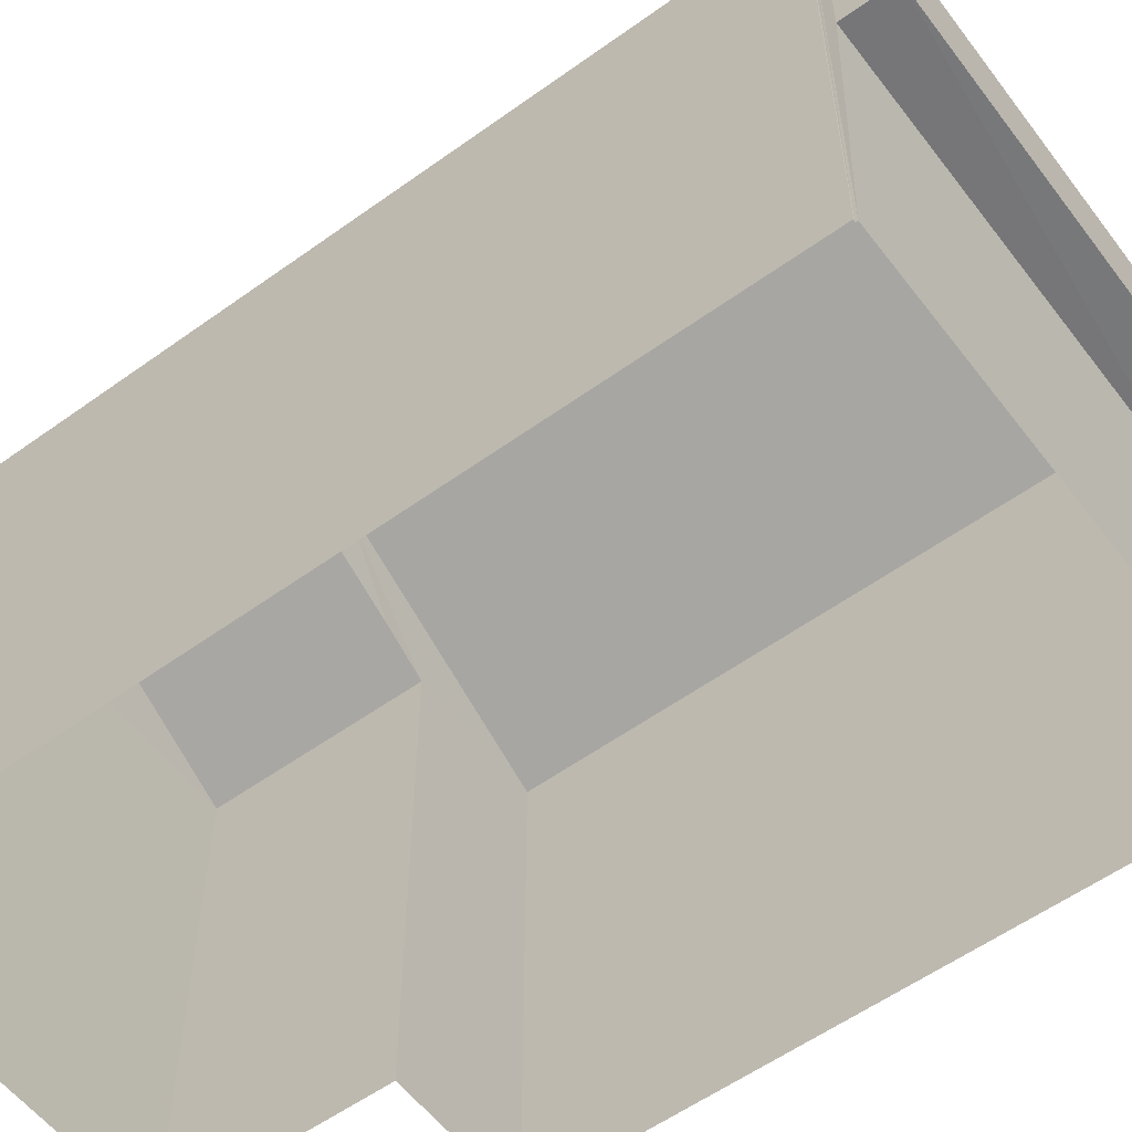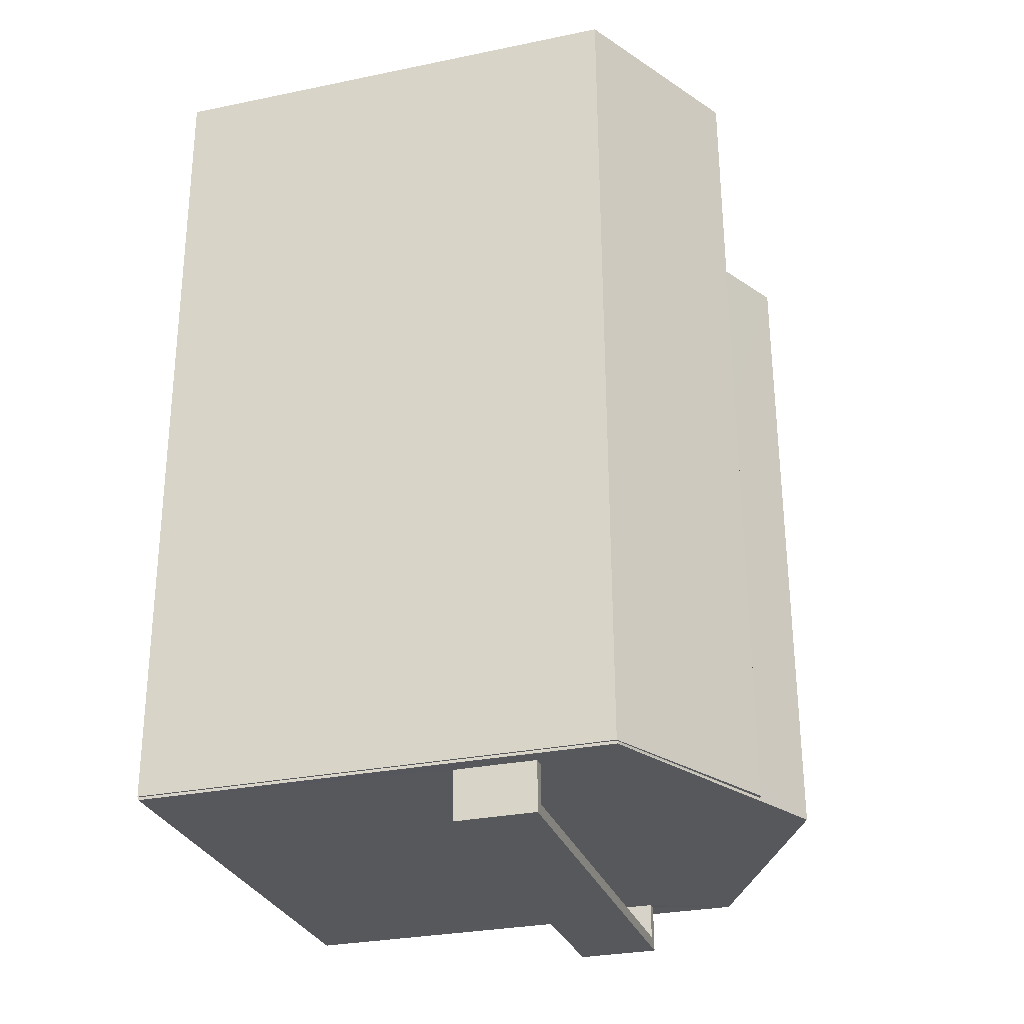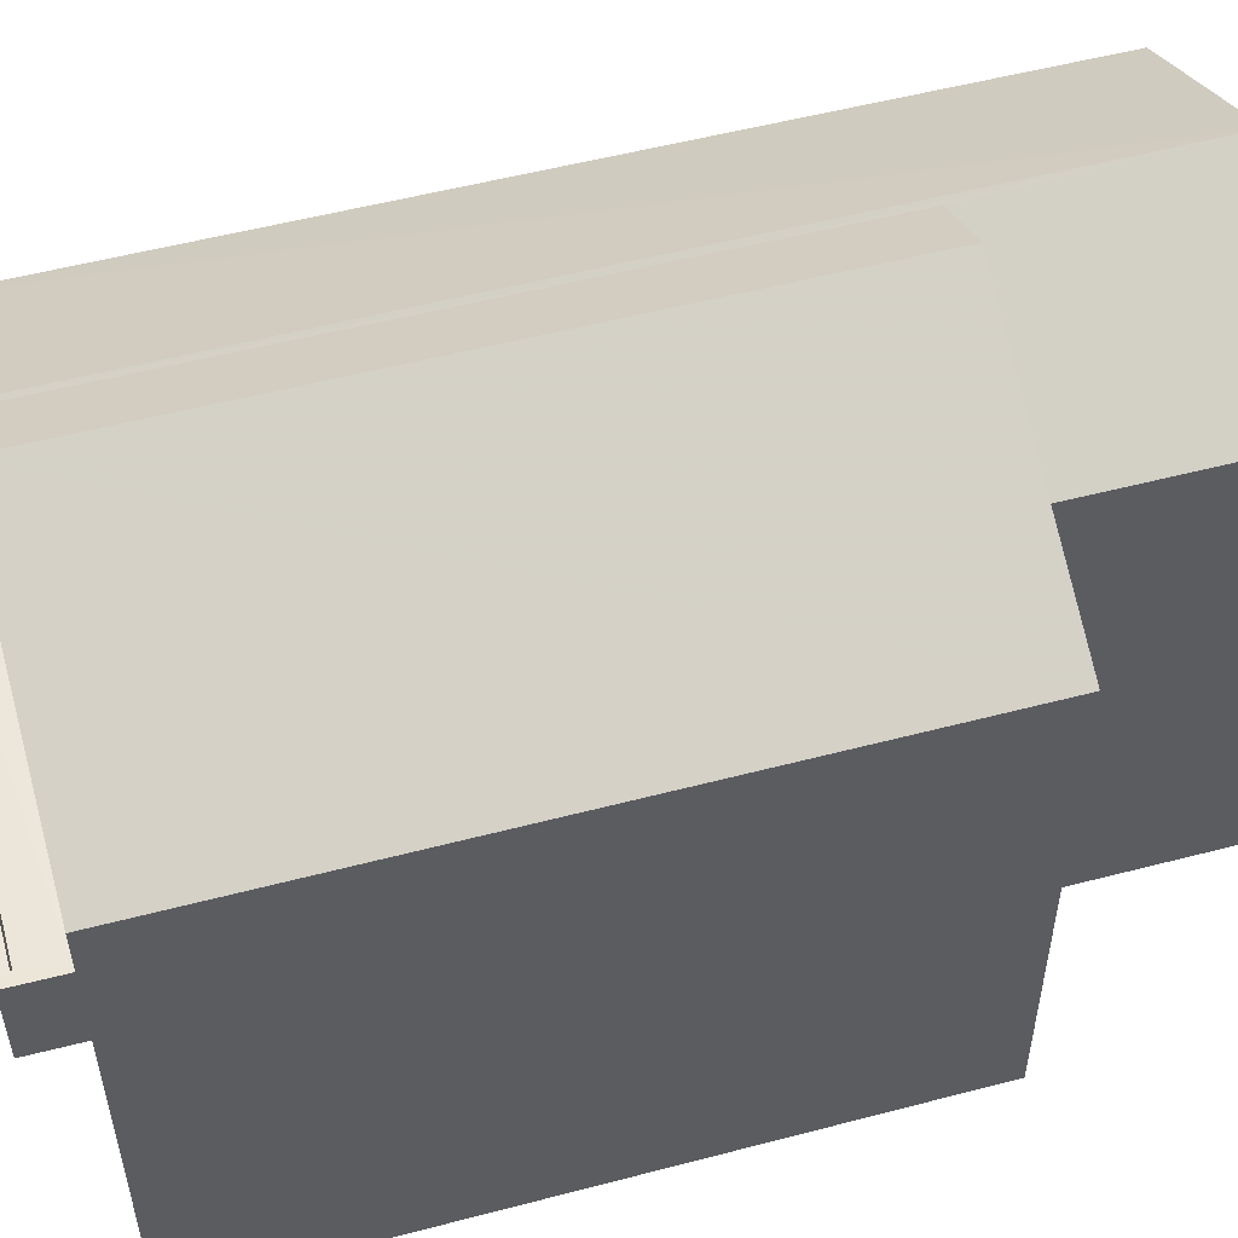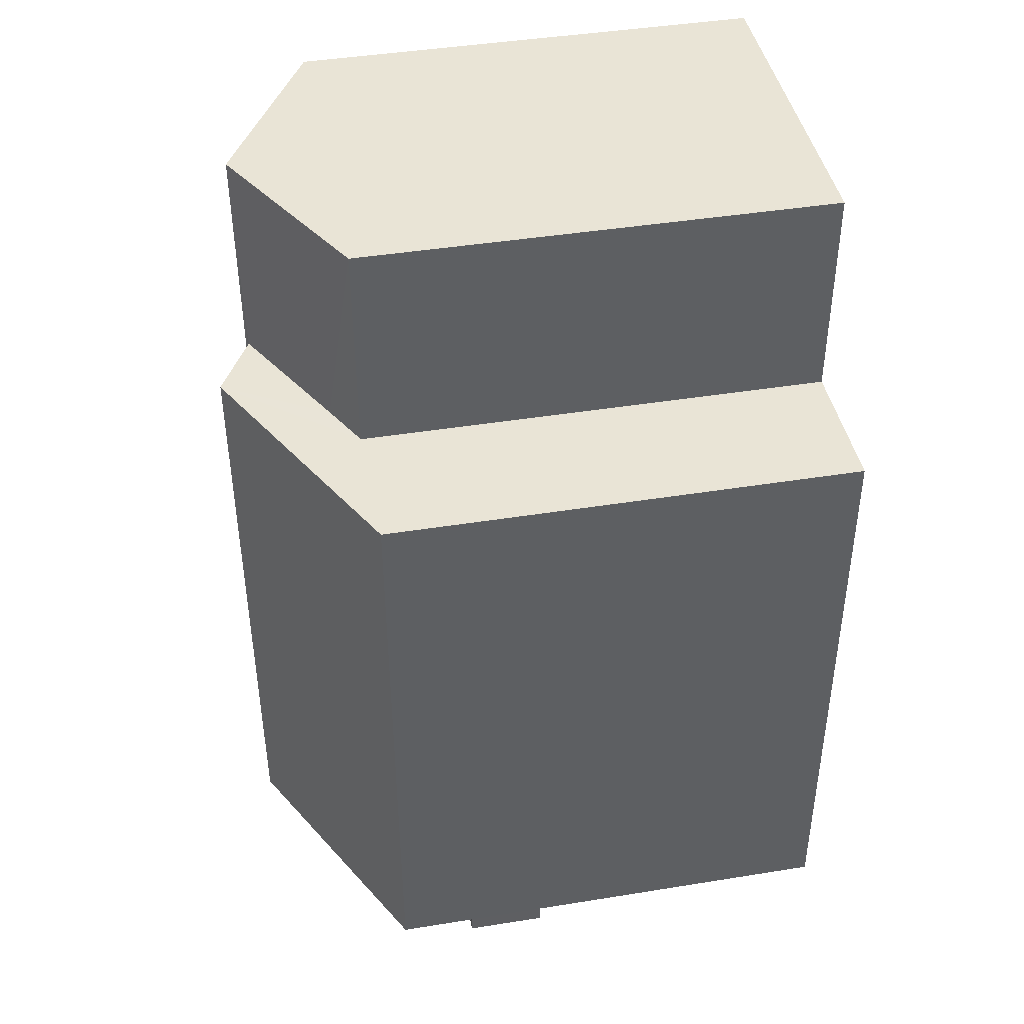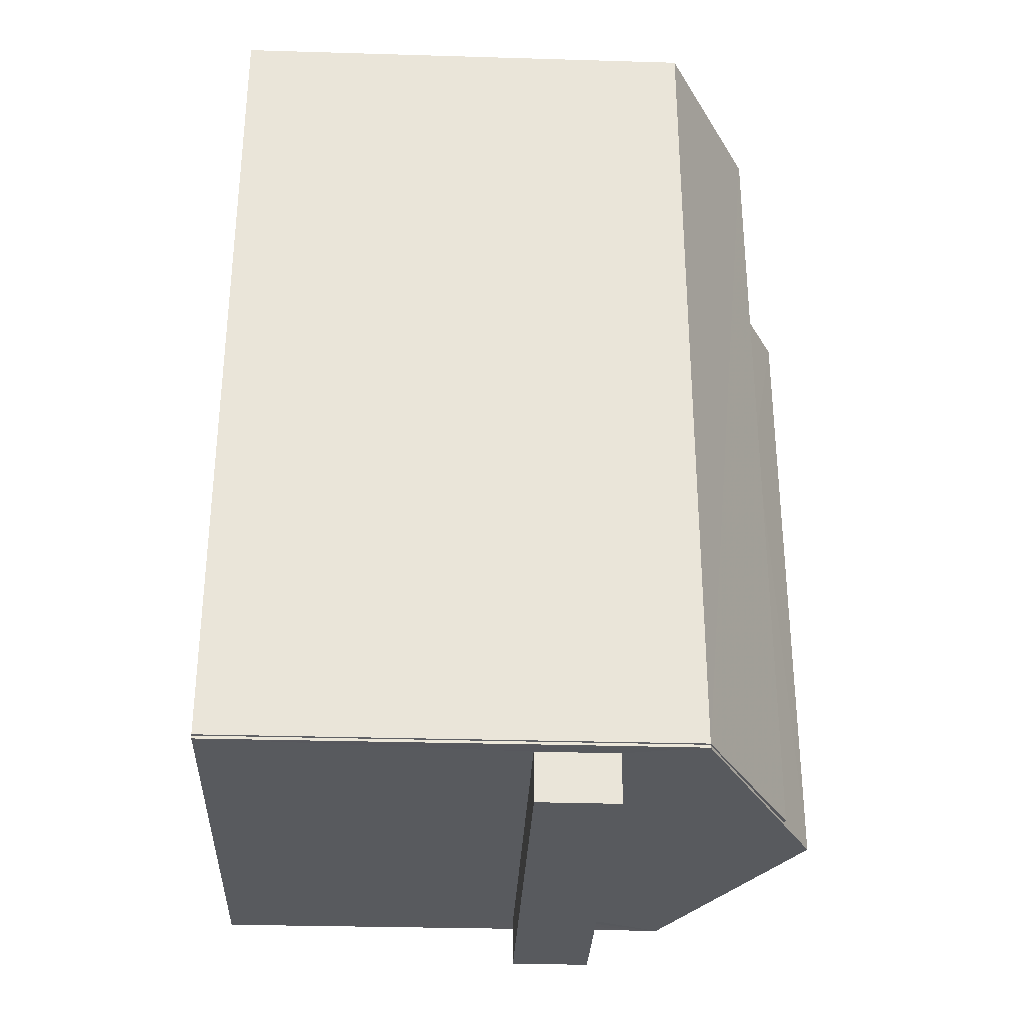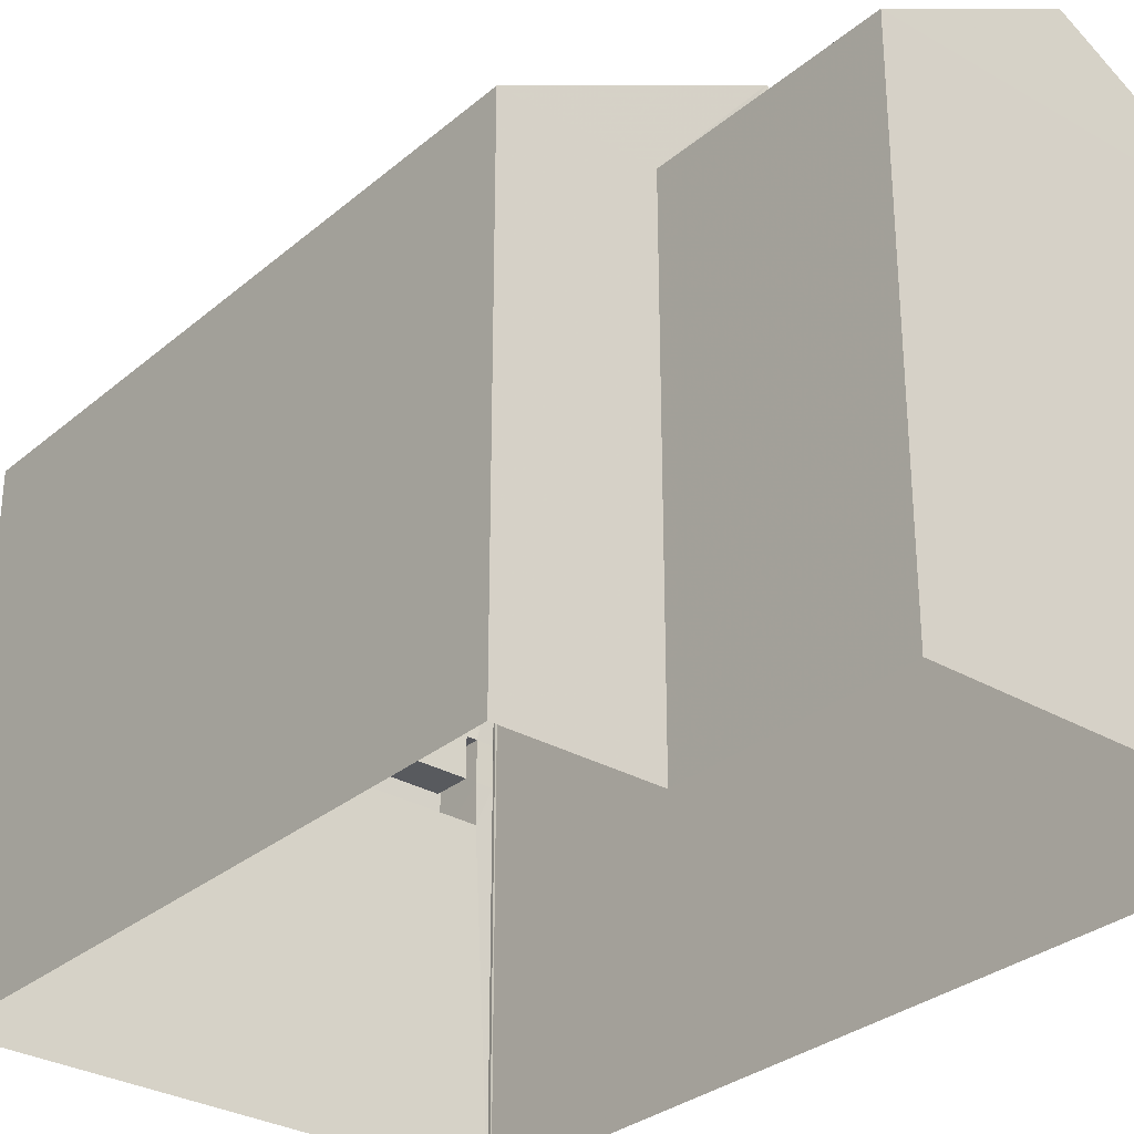
<metadata>
{"format":"obj","ext":"obj","renderer":"f3d","projection":"perspective","resolution":1024,"background":"white","views":[{"elev":-56.9,"azim":-52.3,"up":"+Z"},{"elev":-29.4,"azim":-73.1,"up":"+Y"},{"elev":53.8,"azim":75.2,"up":"+Z"},{"elev":43.5,"azim":79.2,"up":"+Y"},{"elev":-31.7,"azim":-92.4,"up":"+Y"},{"elev":-30.6,"azim":141.0,"up":"+Z"}]}
</metadata>
<code>
v -8.831e+04 -1.004e+05 2.902
v -8.831e+04 -1.004e+05 2.903
v -8.831e+04 -1.004e+05 2.902
v -8.831e+04 -1.004e+05 2.904
v -8.831e+04 -1.004e+05 2.903
v -8.831e+04 -1.004e+05 2.904
v -8.831e+04 -1.004e+05 2.904
v -8.831e+04 -1.004e+05 2.904
v -8.831e+04 -1.004e+05 6.75
v -8.831e+04 -1.004e+05 6.75
v -8.831e+04 -1.004e+05 6.75
v -8.831e+04 -1.004e+05 6.75
v -8.831e+04 -1.004e+05 7.25
v -8.831e+04 -1.004e+05 7.25
v -8.831e+04 -1.004e+05 7.25
v -8.831e+04 -1.004e+05 7.25
v -8.831e+04 -1.004e+05 7.75
v -8.831e+04 -1.004e+05 7.75
v -8.831e+04 -1.004e+05 7.75
v -8.831e+04 -1.004e+05 7.75
v -8.831e+04 -1.004e+05 7.75
v -8.831e+04 -1.004e+05 7.75
v -8.831e+04 -1.004e+05 7.75
v -8.831e+04 -1.004e+05 7.75
v -8.831e+04 -1.004e+05 8.74
v -8.831e+04 -1.004e+05 8.739
v -8.831e+04 -1.004e+05 10.34
v -8.831e+04 -1.004e+05 10.33
v -8.831e+04 -1.004e+05 9.904
v -8.831e+04 -1.004e+05 9.91
v -8.831e+04 -1.004e+05 8.74
v -8.831e+04 -1.004e+05 9.909
v -8.831e+04 -1.004e+05 8.746
v -8.831e+04 -1.004e+05 9.903
v -8.831e+04 -1.004e+05 8.74
v -8.831e+04 -1.004e+05 9.049
v -8.831e+04 -1.004e+05 8.739
v -8.831e+04 -1.004e+05 8.738
v -8.831e+04 -1.004e+05 9.935
v -8.831e+04 -1.004e+05 9.933
v -8.831e+04 -1.004e+05 8.74
v -8.831e+04 -1.004e+05 8.738
v -8.831e+04 -1.004e+05 7.25
v -8.831e+04 -1.004e+05 7.75
v -8.831e+04 -1.004e+05 7.25
f 1 2 3
f 3 2 4
f 2 5 6
f 7 8 6
f 4 2 8
f 8 2 6
f 9 10 11
f 9 12 10
f 13 14 15
f 16 13 15
f 17 18 19
f 19 18 20
f 20 21 22
f 18 17 23
f 22 21 24
f 18 21 20
f 25 26 27
f 26 28 27
f 28 29 27
f 30 31 27
f 29 32 27
f 30 33 31
f 32 30 27
f 34 29 28
f 33 35 31
f 36 37 38
f 39 32 29
f 39 29 40
f 36 38 40
f 34 36 40
f 29 34 40
f 30 32 39
f 41 39 40
f 42 41 40
f 23 16 18
f 23 13 16
f 21 16 15
f 21 18 16
f 14 21 15
f 14 24 21
f 17 19 11
f 10 17 11
f 11 20 9
f 11 19 20
f 20 43 9
f 9 43 12
f 22 43 20
f 25 31 23
f 10 6 25
f 6 10 7
f 22 31 44
f 7 12 45
f 45 12 43
f 24 31 22
f 14 13 24
f 10 12 7
f 25 17 10
f 17 25 23
f 24 13 23
f 24 23 31
f 34 28 36
f 36 28 37
f 28 26 37
f 25 27 31
f 37 26 5
f 2 37 5
f 26 6 5
f 26 25 6
f 31 35 44
f 45 8 7
f 44 35 45
f 45 35 8
f 43 44 45
f 43 22 44
f 40 38 42
f 30 39 33
f 33 41 35
f 33 39 41
f 8 41 4
f 8 35 41
f 42 3 4
f 41 42 4
f 42 1 3
f 42 38 1
f 2 1 38
f 37 2 38

</code>
